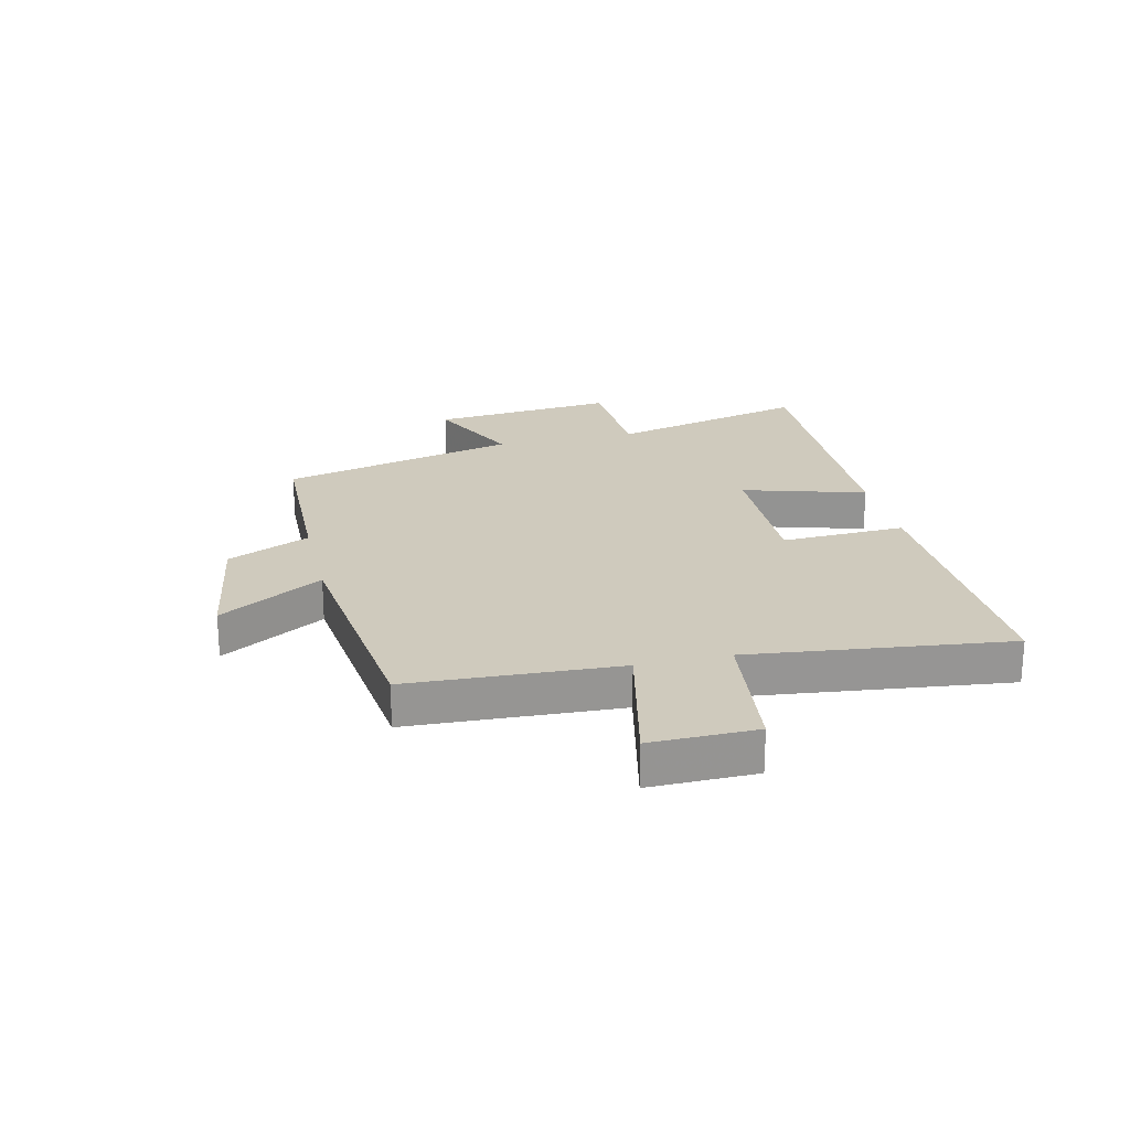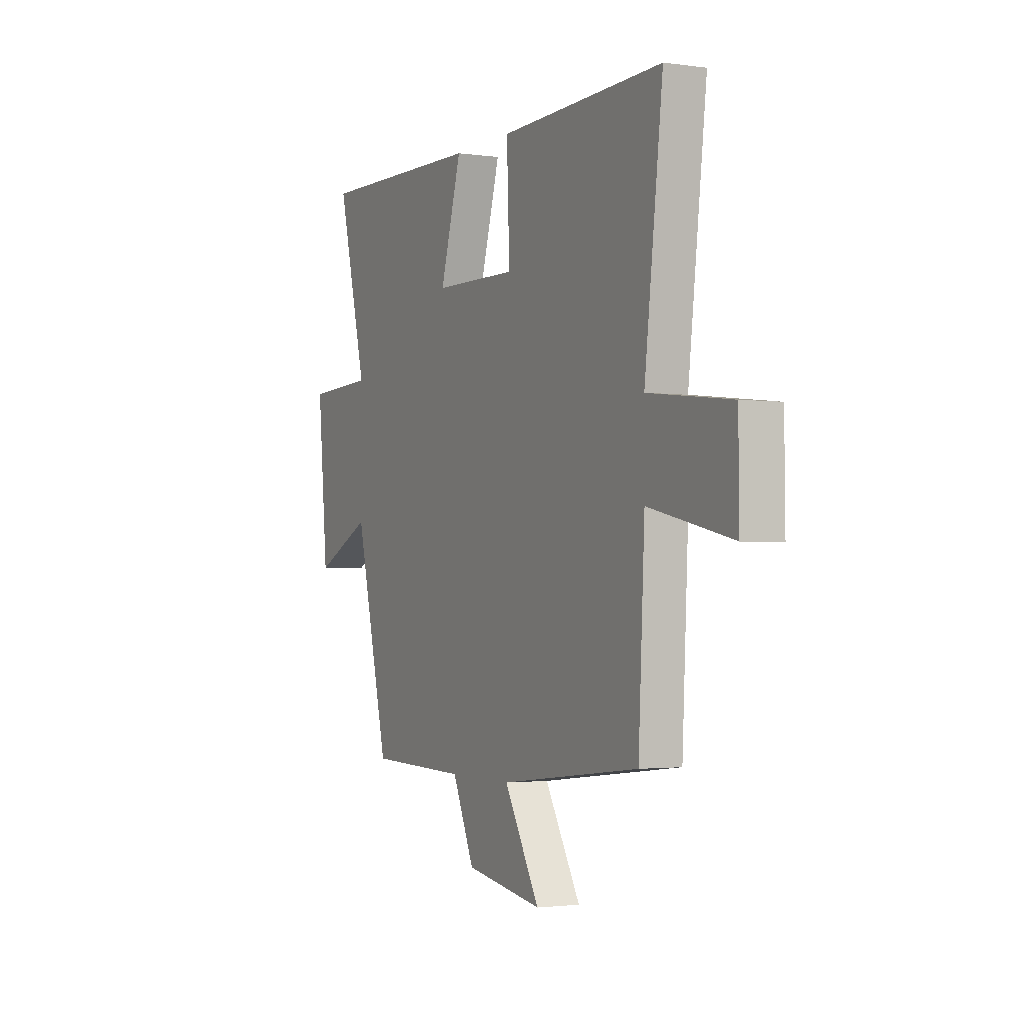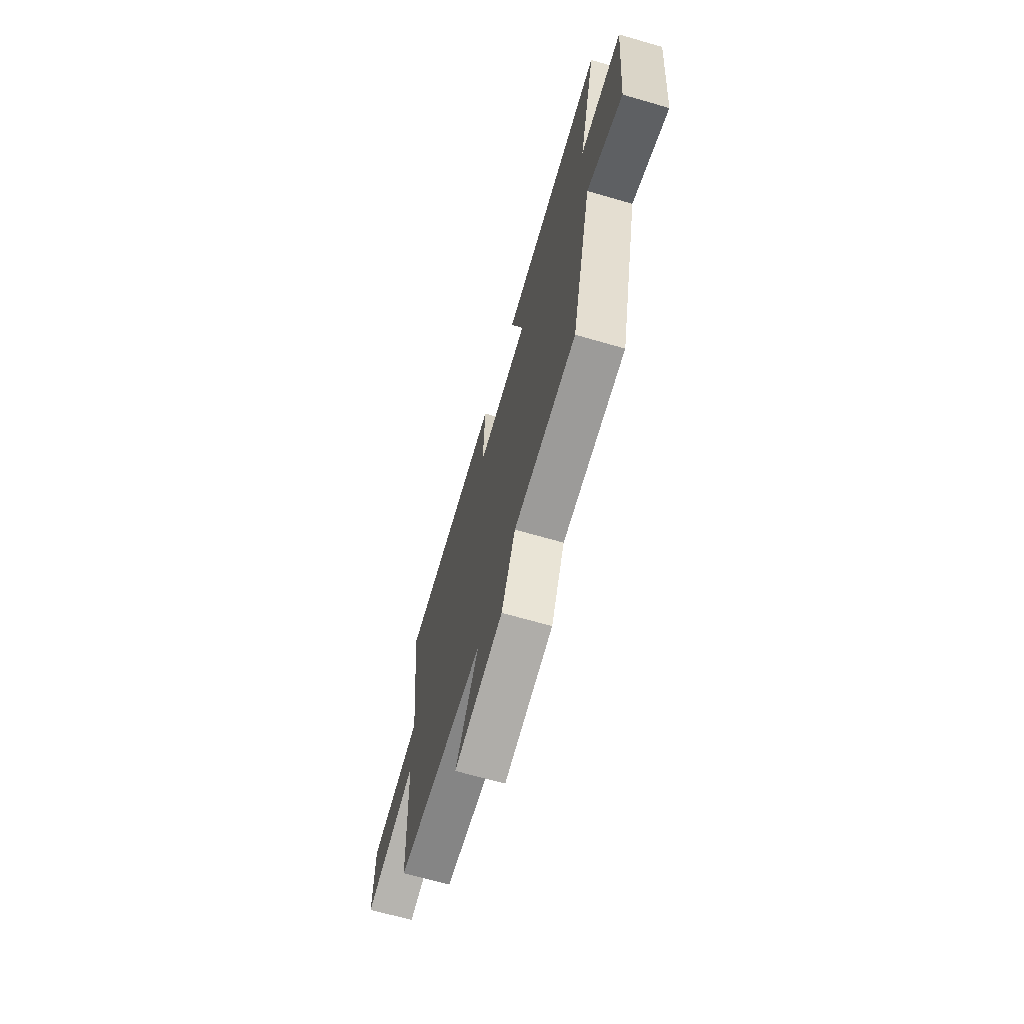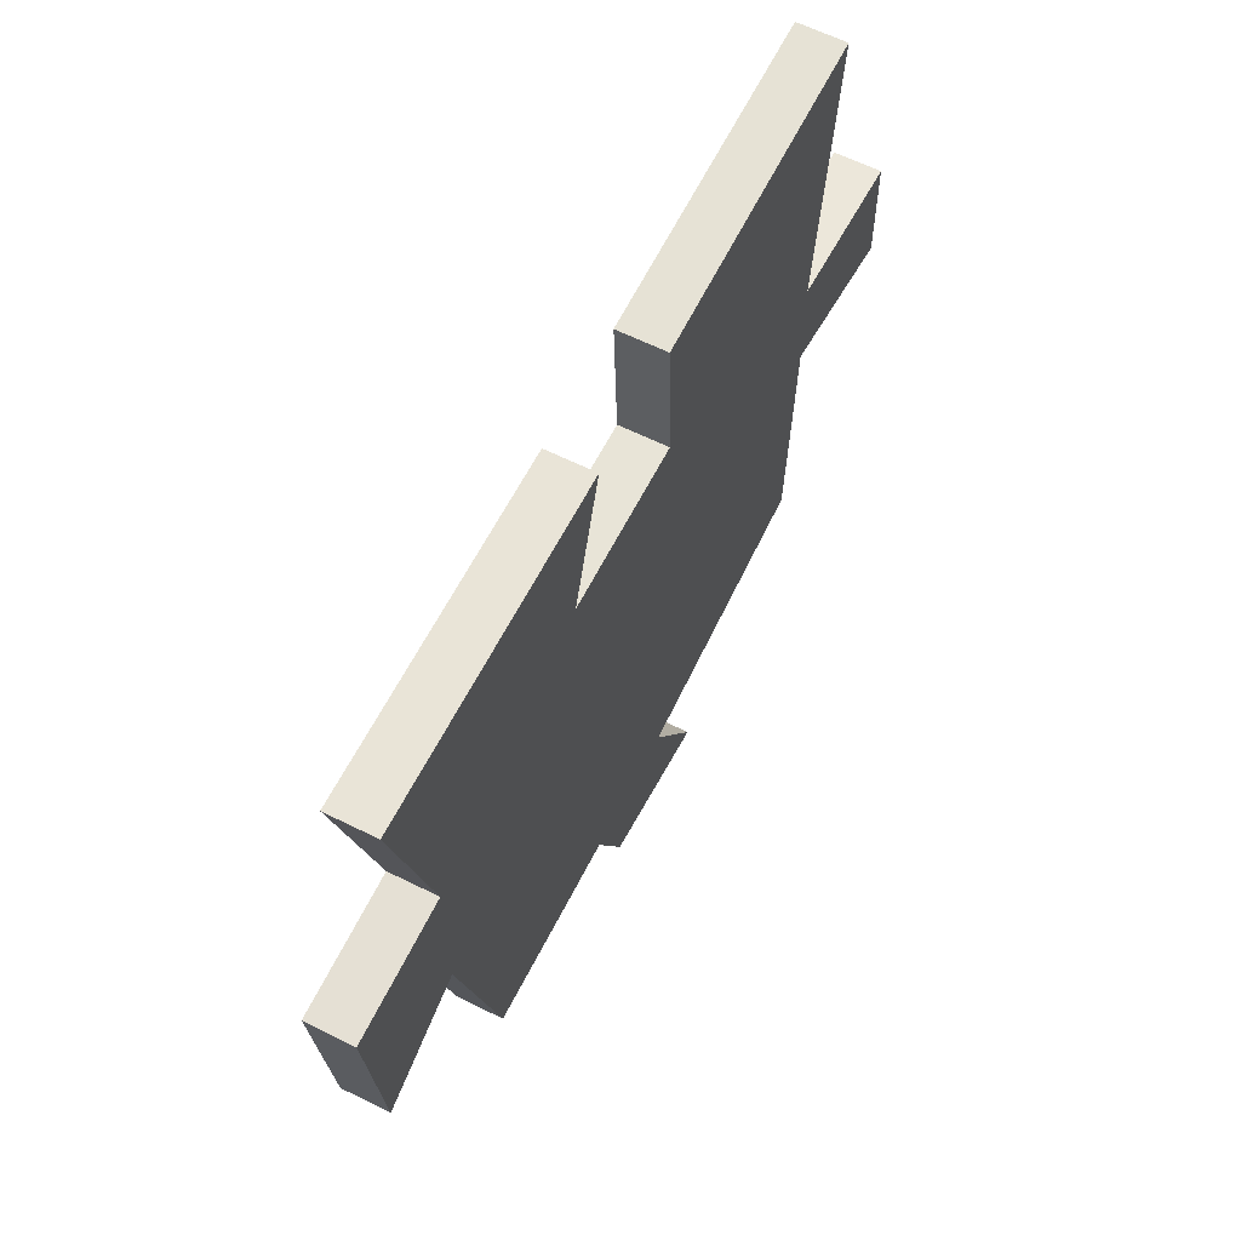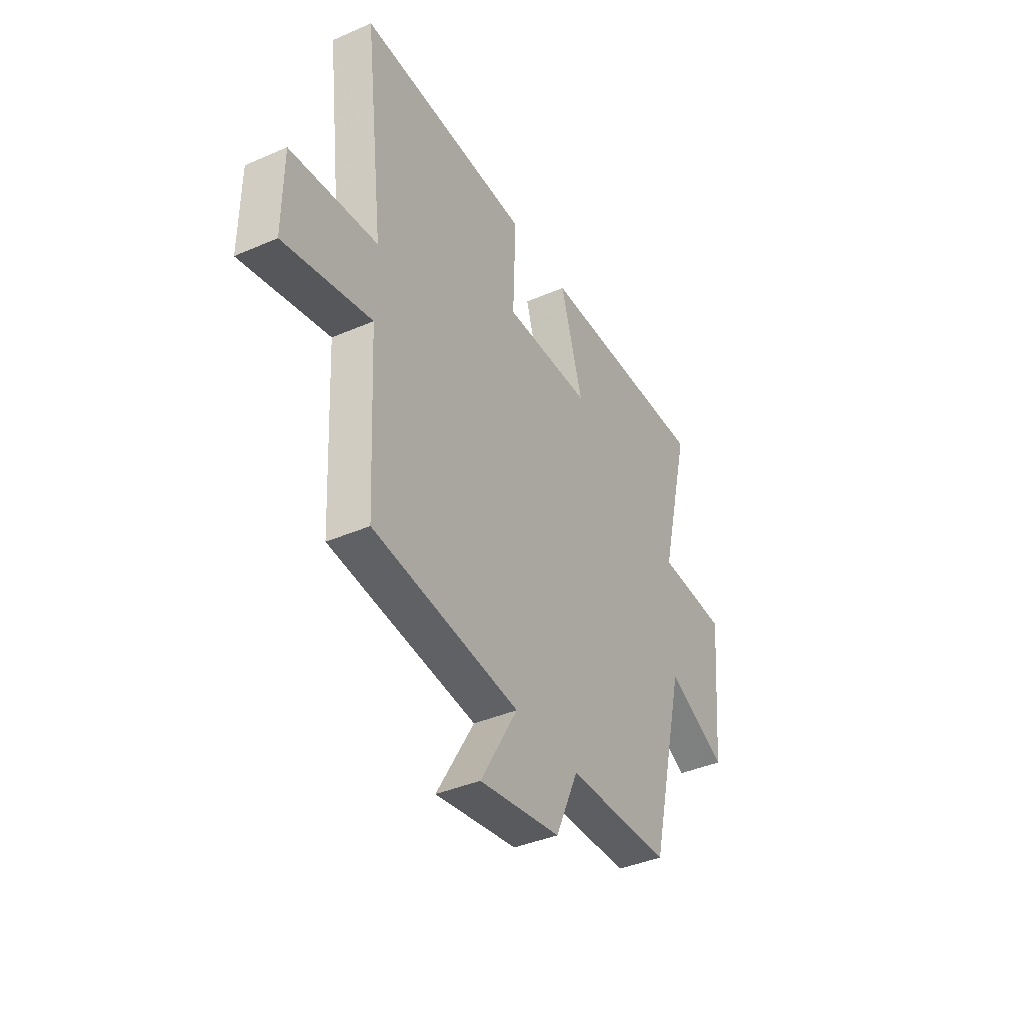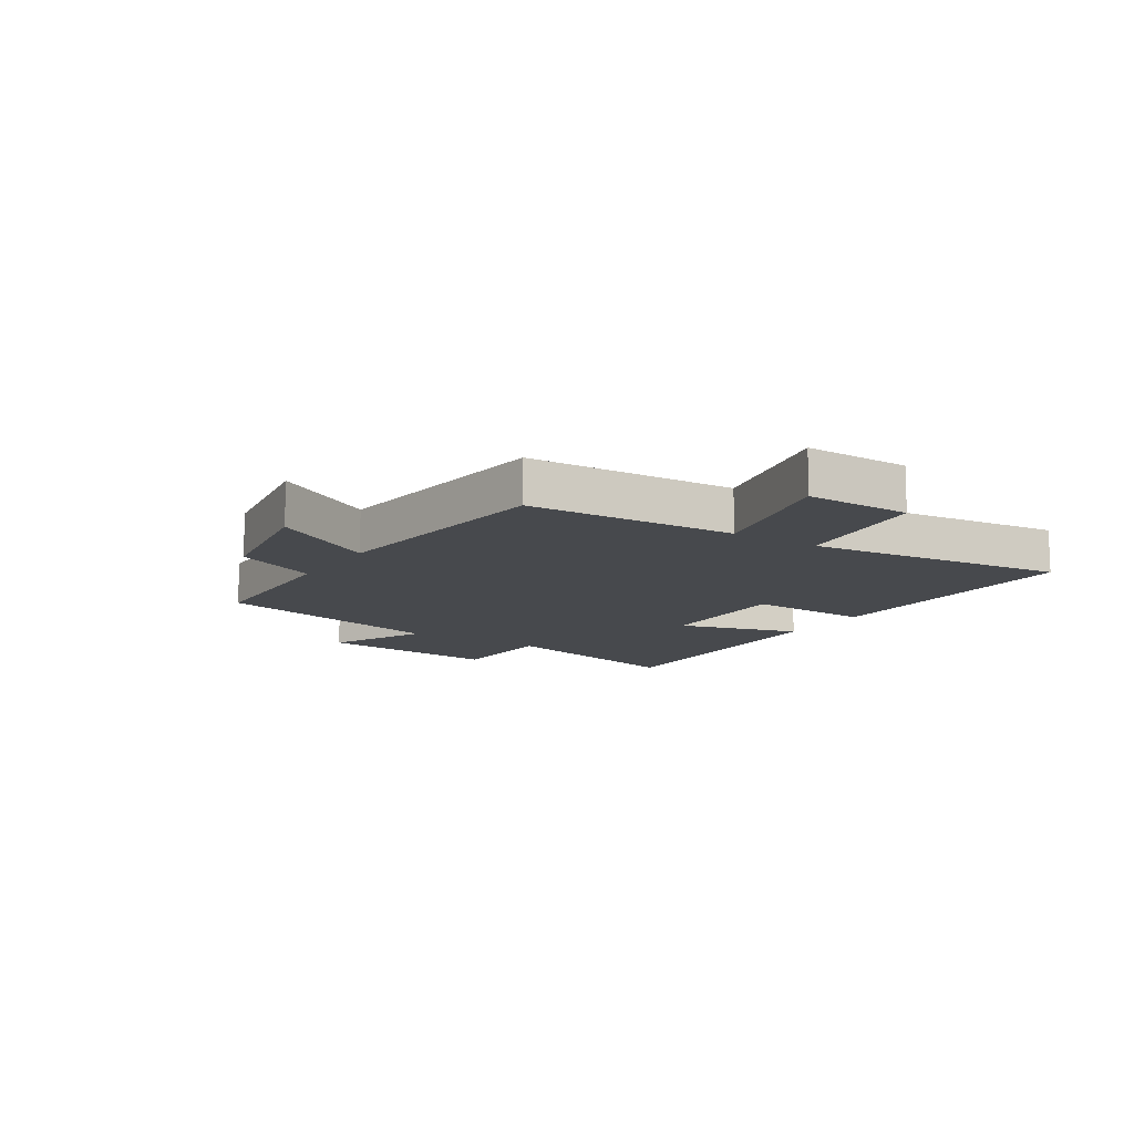
<metadata>
{"format":"obj","ext":"obj","renderer":"f3d","projection":"perspective","resolution":1024,"background":"white","views":[{"elev":22.9,"azim":-103.2,"up":"+Y"},{"elev":-2.1,"azim":-116.6,"up":"+Z"},{"elev":-68.3,"azim":73.9,"up":"+Z"},{"elev":62.4,"azim":116.7,"up":"+Z"},{"elev":-39.4,"azim":-61.6,"up":"+Z"},{"elev":-12.0,"azim":-122.7,"up":"+Y"}]}
</metadata>
<code>
v -0.482 0.07 -0.452
v -0.5 0.07 -0.091
v -0.743 0.07 -0.145
v -0.741 0.07 0.037
v -0.5 0.07 0.065
v -0.553 0.07 0.512
v -0.076 0.07 0.5
v -0.084 0.07 0.285
v 0.16 0.07 0.289
v 0.098 0.07 0.5
v 0.586 0.07 0.511
v 0.5 0.07 0.166
v 0.696 0.07 0.157
v 0.666 0.07 -0.163
v 0.5 0.07 -0.084
v 0.401 0.07 -0.493
v 0.112 0.07 -0.5
v 0.048 0.07 -0.642
v -0.178 0.07 -0.678
v -0.074 0.07 -0.5
v -0.482 0 -0.452
v -0.5 0 -0.091
v -0.743 0 -0.145
v -0.741 0 0.037
v -0.5 0 0.065
v -0.553 0 0.512
v -0.076 0 0.5
v -0.084 0 0.285
v 0.16 0 0.289
v 0.098 0 0.5
v 0.586 0 0.511
v 0.5 0 0.166
v 0.696 0 0.157
v 0.666 0 -0.163
v 0.5 0 -0.084
v 0.401 0 -0.493
v 0.112 0 -0.5
v 0.048 0 -0.642
v -0.178 0 -0.678
v -0.074 0 -0.5
f 17 18 19 20
f 20 1 2
f 17 20 2
f 16 17 2
f 15 16 2
f 12 13 14 15
f 12 15 2
f 9 10 11 12
f 12 2 3
f 9 12 3
f 8 9 3
f 5 6 7 8
f 5 8 3
f 3 4 5
f 40 39 38 37
f 22 21 40
f 22 40 37
f 22 37 36
f 22 36 35
f 35 34 33 32
f 22 35 32
f 32 31 30 29
f 23 22 32
f 23 32 29
f 23 29 28
f 28 27 26 25
f 23 28 25
f 25 24 23
f 1 21 22 2
f 2 22 23 3
f 3 23 24 4
f 4 24 25 5
f 5 25 26 6
f 6 26 27 7
f 7 27 28 8
f 8 28 29 9
f 9 29 30 10
f 10 30 31 11
f 11 31 32 12
f 12 32 33 13
f 13 33 34 14
f 14 34 35 15
f 15 35 36 16
f 16 36 37 17
f 17 37 38 18
f 18 38 39 19
f 19 39 40 20
f 20 40 21 1

</code>
